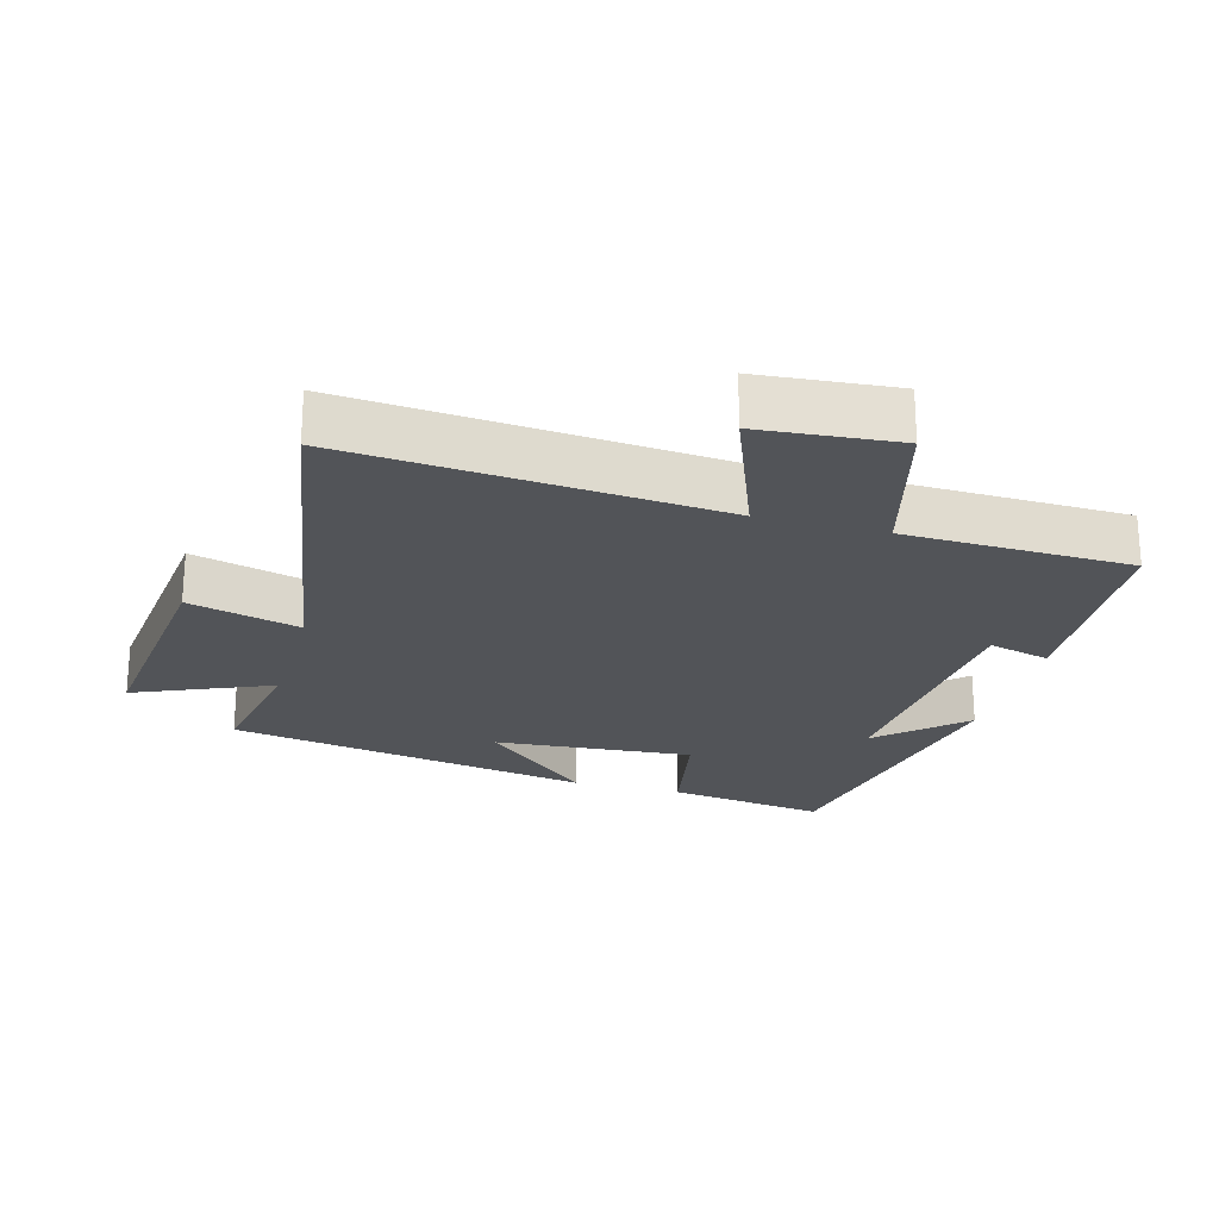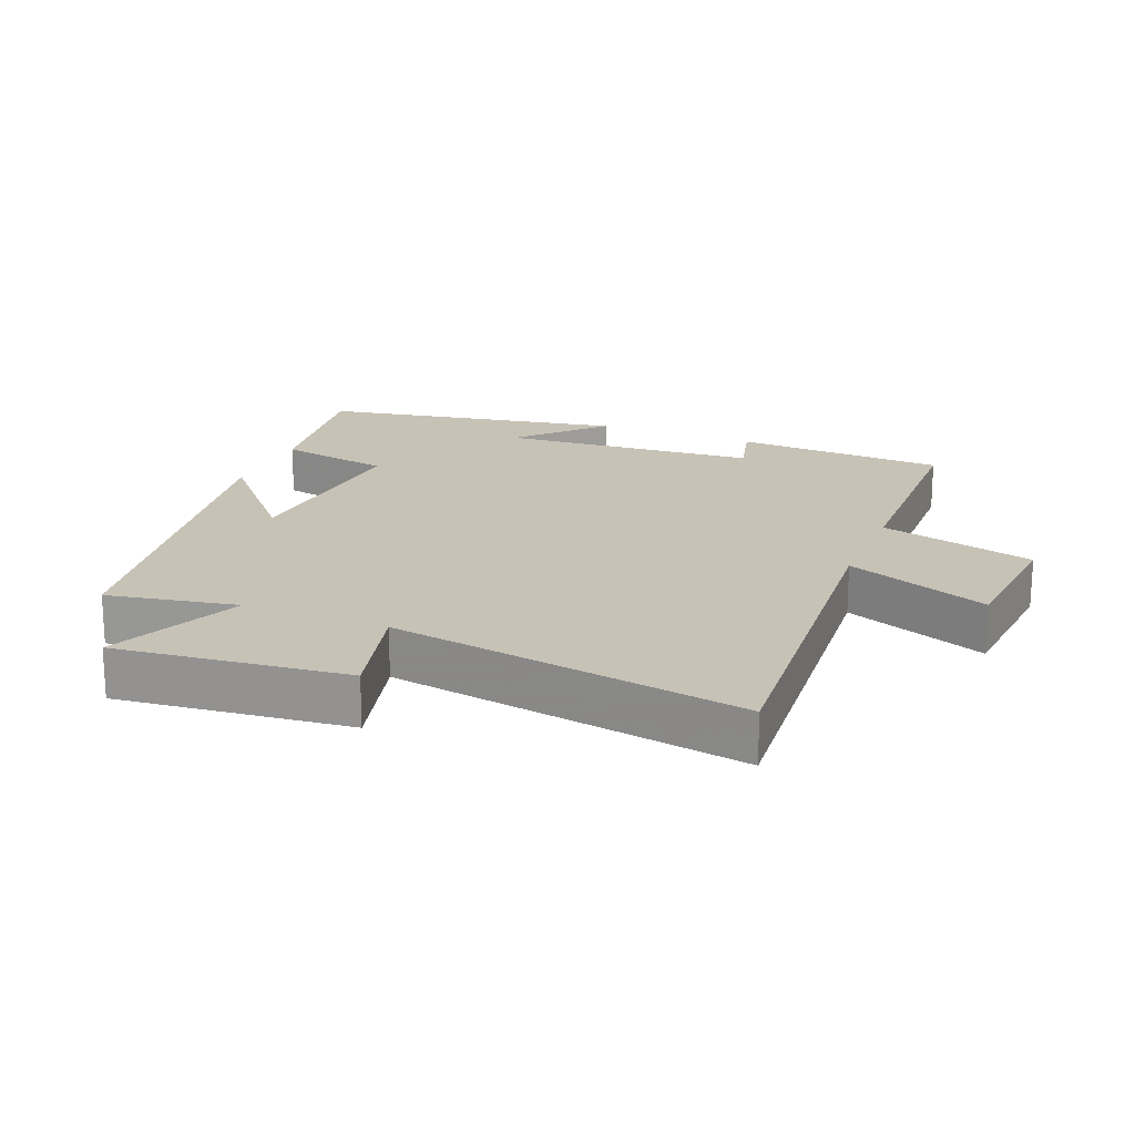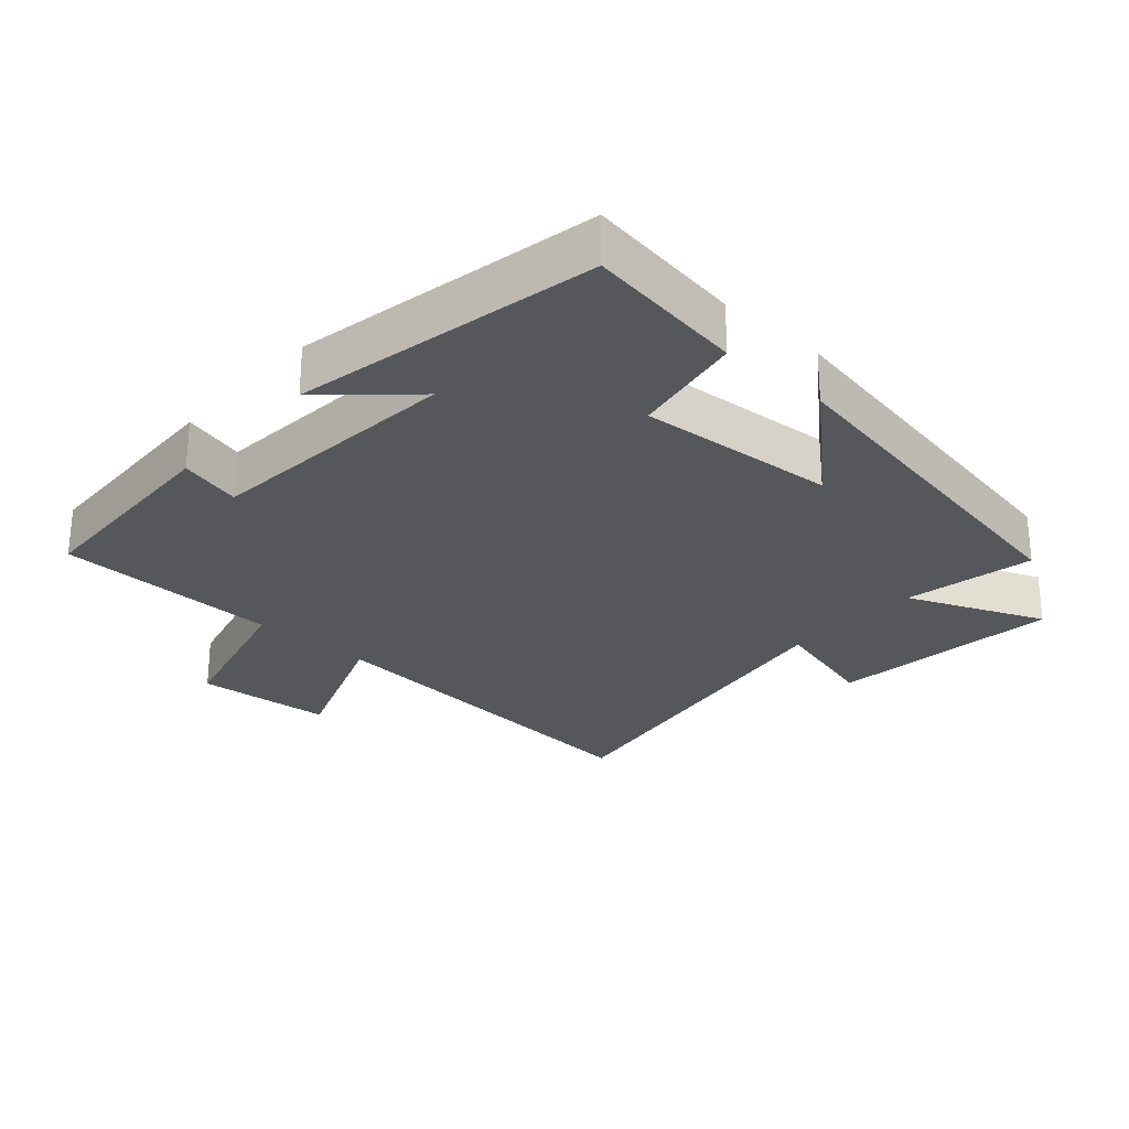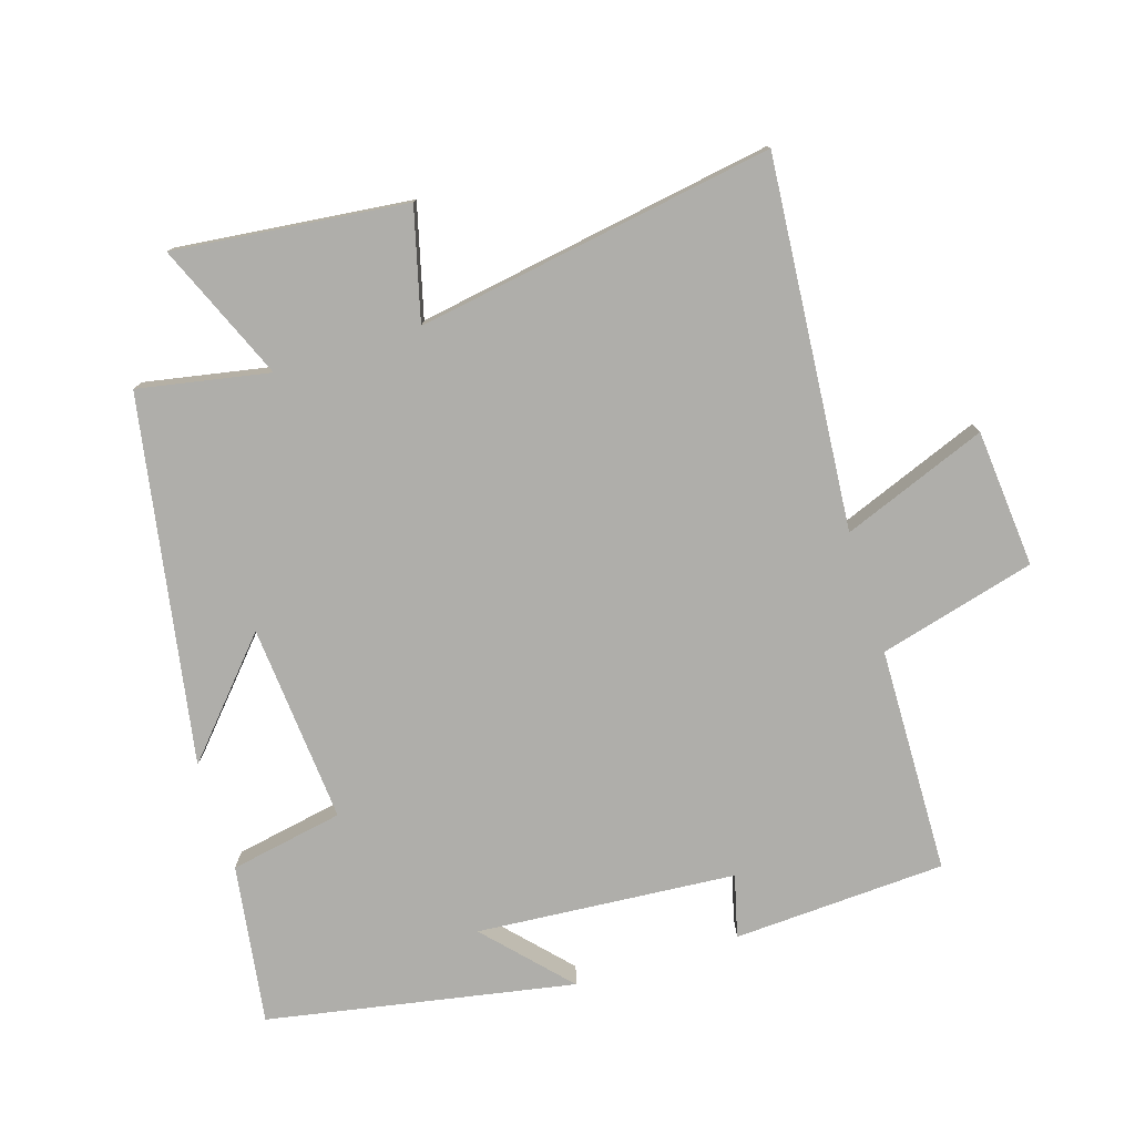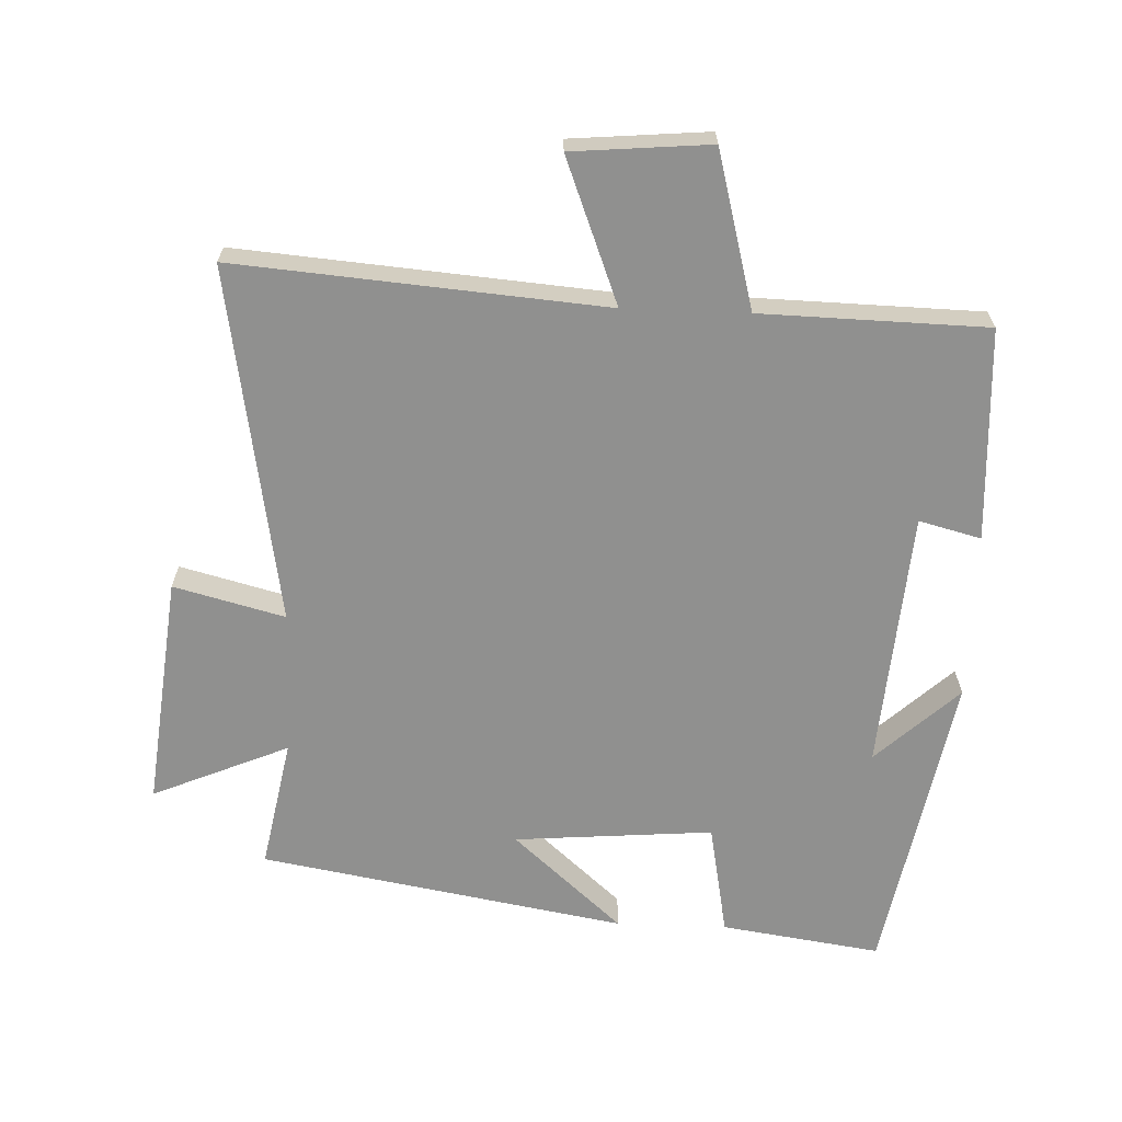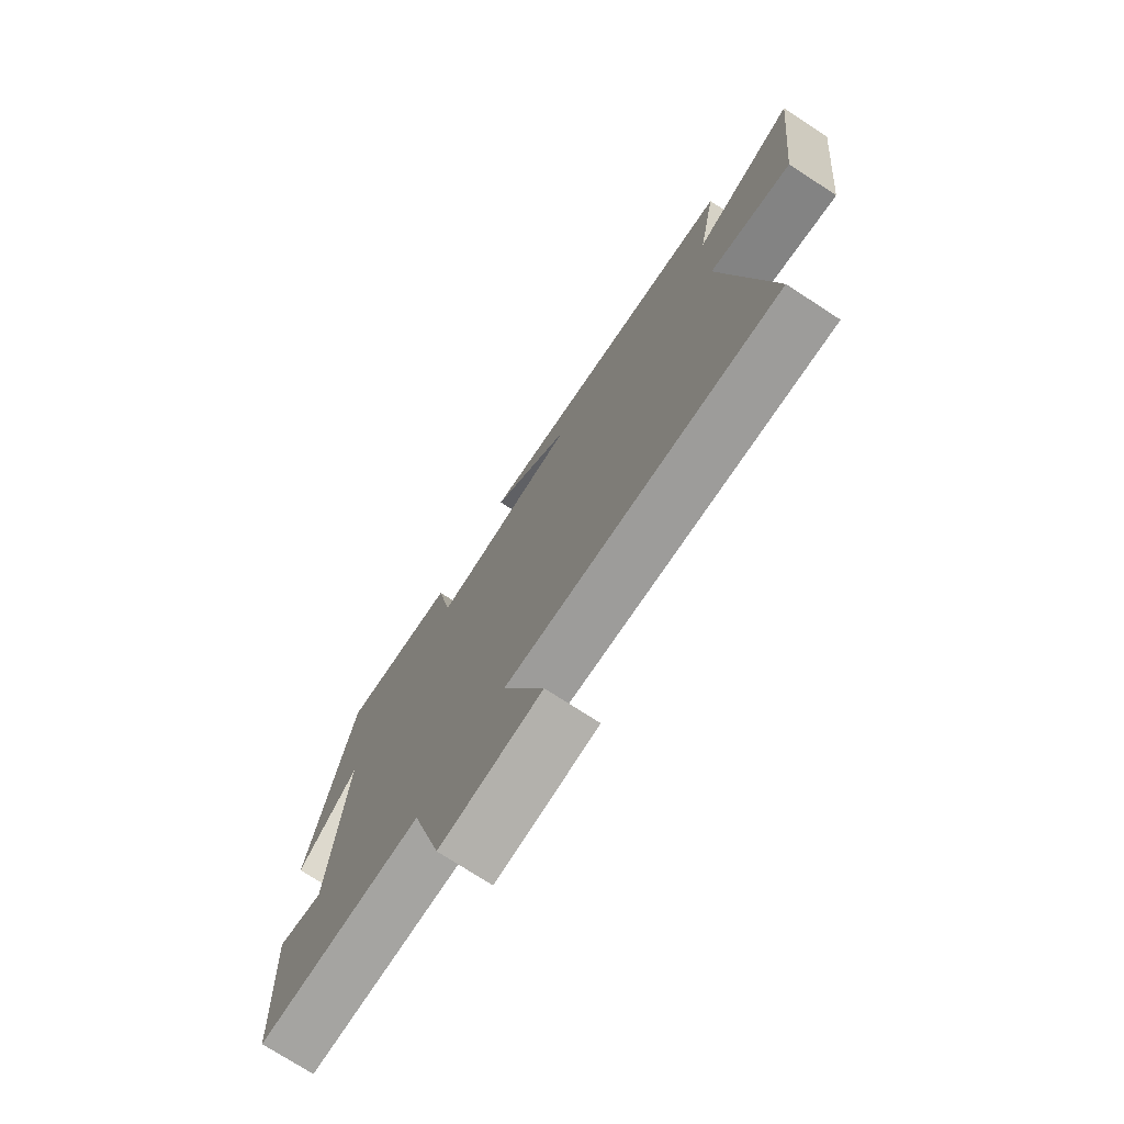
<metadata>
{"format":"obj","ext":"obj","renderer":"f3d","projection":"perspective","resolution":1024,"background":"white","views":[{"elev":-23.1,"azim":164.5,"up":"+Y"},{"elev":19.3,"azim":112.2,"up":"+Y"},{"elev":-26.9,"azim":-42.1,"up":"+Y"},{"elev":-77.6,"azim":107.4,"up":"+Y"},{"elev":-65.6,"azim":177.8,"up":"+Y"},{"elev":-74.5,"azim":57.0,"up":"+Z"}]}
</metadata>
<code>
v -0.484 0.07 -0.492
v -0.5 0.07 -0.174
v -0.407 0.07 -0.198
v -0.377 0.07 0.19
v -0.5 0.07 0.076
v -0.415 0.07 0.535
v -0.176 0.07 0.5
v -0.144 0.07 0.33
v 0.154 0.07 0.354
v -0.01 0.07 0.5
v 0.537 0.07 0.404
v 0.5 0.07 0.208
v 0.704 0.07 0.295
v 0.666 0.07 -0.053
v 0.5 0.07 -0.01
v 0.589 0.07 -0.545
v 0.038 0.07 -0.5
v 0.122 0.07 -0.716
v -0.084 0.07 -0.734
v -0.146 0.07 -0.5
v -0.484 0 -0.492
v -0.5 0 -0.174
v -0.407 0 -0.198
v -0.377 0 0.19
v -0.5 0 0.076
v -0.415 0 0.535
v -0.176 0 0.5
v -0.144 0 0.33
v 0.154 0 0.354
v -0.01 0 0.5
v 0.537 0 0.404
v 0.5 0 0.208
v 0.704 0 0.295
v 0.666 0 -0.053
v 0.5 0 -0.01
v 0.589 0 -0.545
v 0.038 0 -0.5
v 0.122 0 -0.716
v -0.084 0 -0.734
v -0.146 0 -0.5
f 17 18 19 20
f 1 2 3
f 20 1 3
f 17 20 3
f 17 3 4
f 16 17 4
f 15 16 4
f 12 13 14 15
f 12 15 4
f 9 10 11 12
f 8 9 12 4
f 7 8 4
f 4 5 6 7
f 40 39 38 37
f 23 22 21
f 23 21 40
f 23 40 37
f 24 23 37
f 24 37 36
f 24 36 35
f 35 34 33 32
f 24 35 32
f 32 31 30 29
f 24 32 29 28
f 24 28 27
f 27 26 25 24
f 1 21 22 2
f 2 22 23 3
f 3 23 24 4
f 4 24 25 5
f 5 25 26 6
f 6 26 27 7
f 7 27 28 8
f 8 28 29 9
f 9 29 30 10
f 10 30 31 11
f 11 31 32 12
f 12 32 33 13
f 13 33 34 14
f 14 34 35 15
f 15 35 36 16
f 16 36 37 17
f 17 37 38 18
f 18 38 39 19
f 19 39 40 20
f 20 40 21 1

</code>
